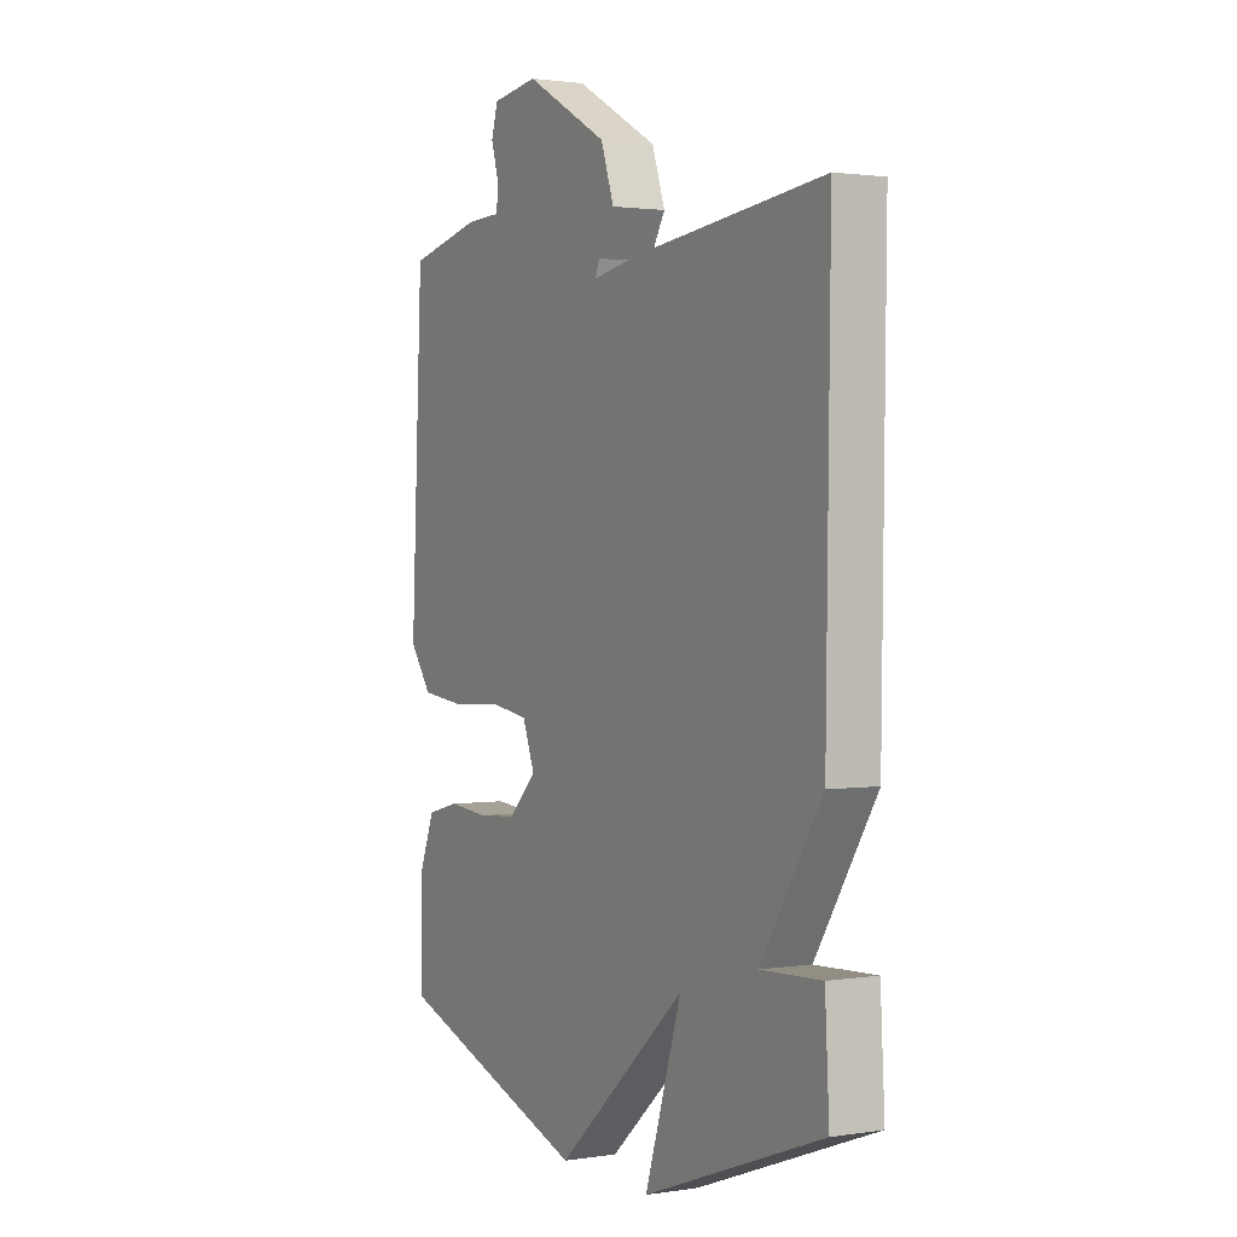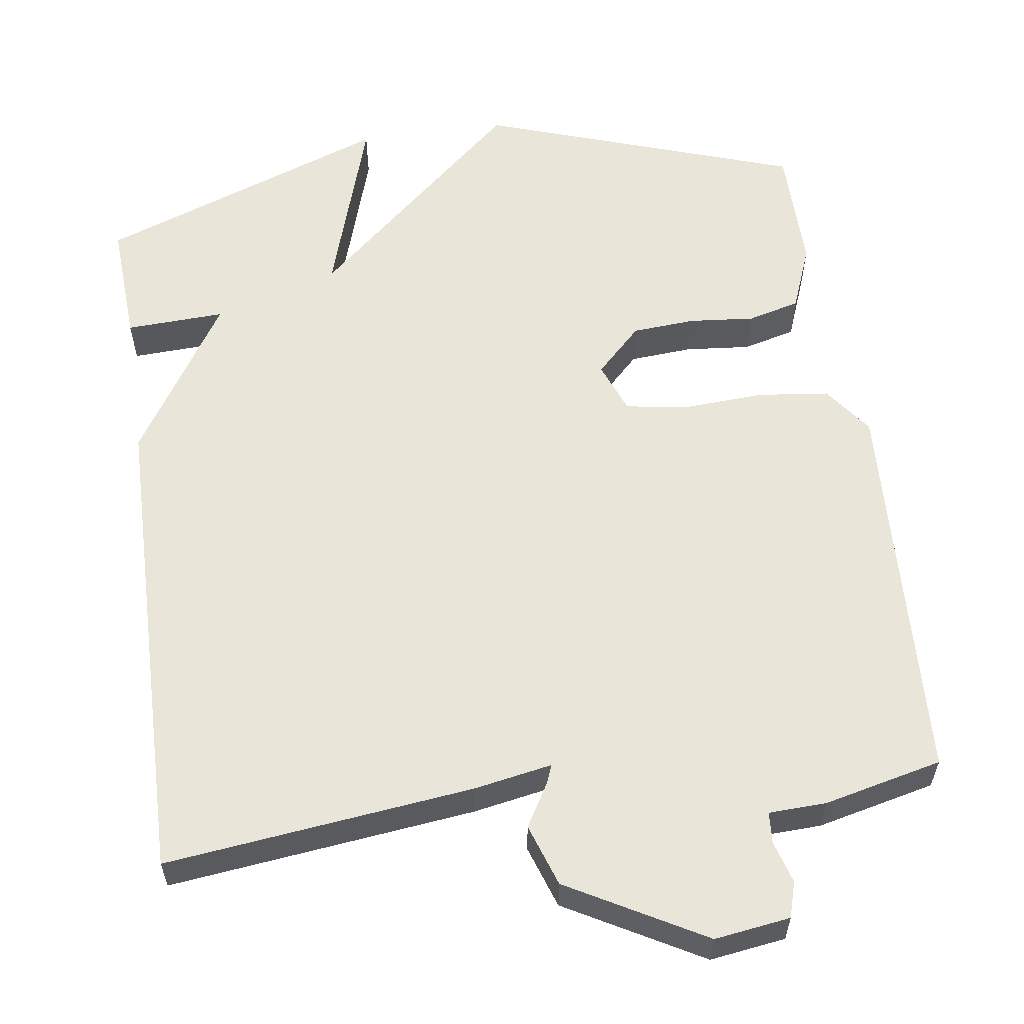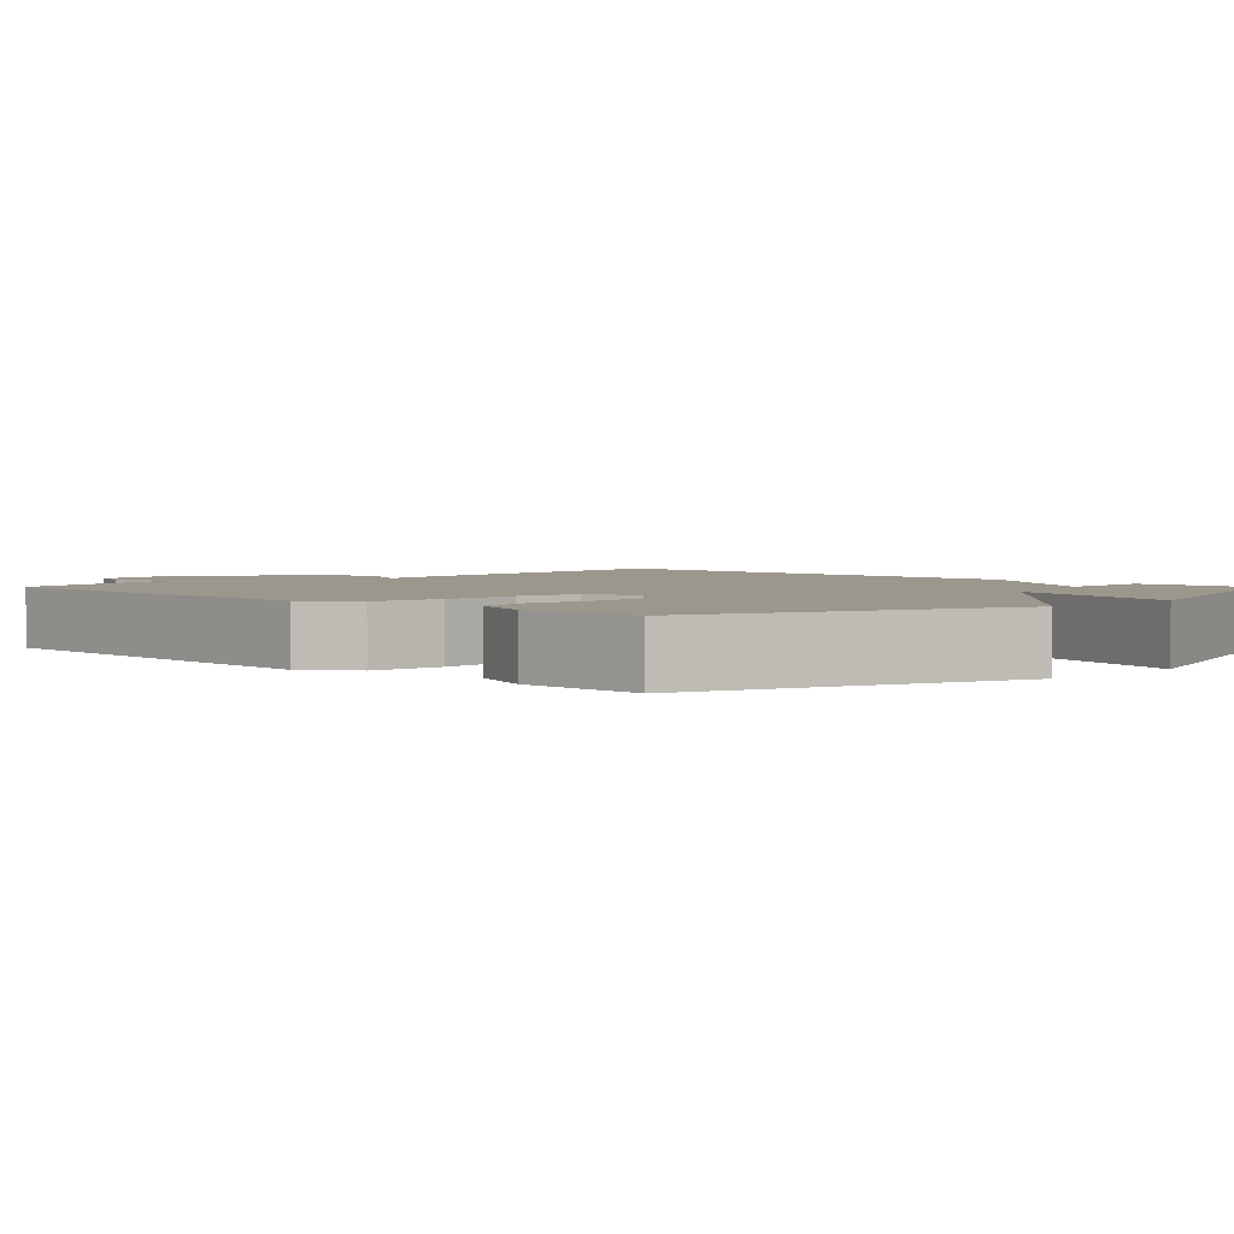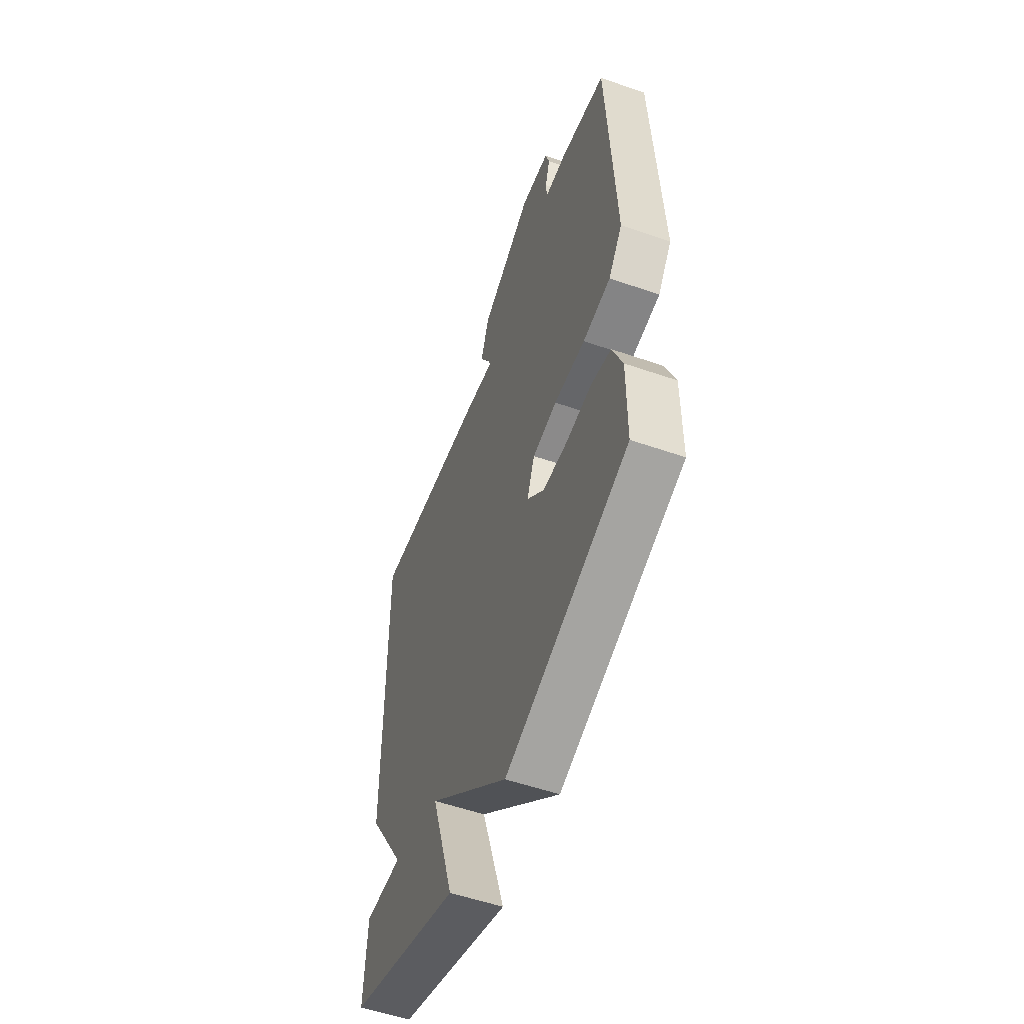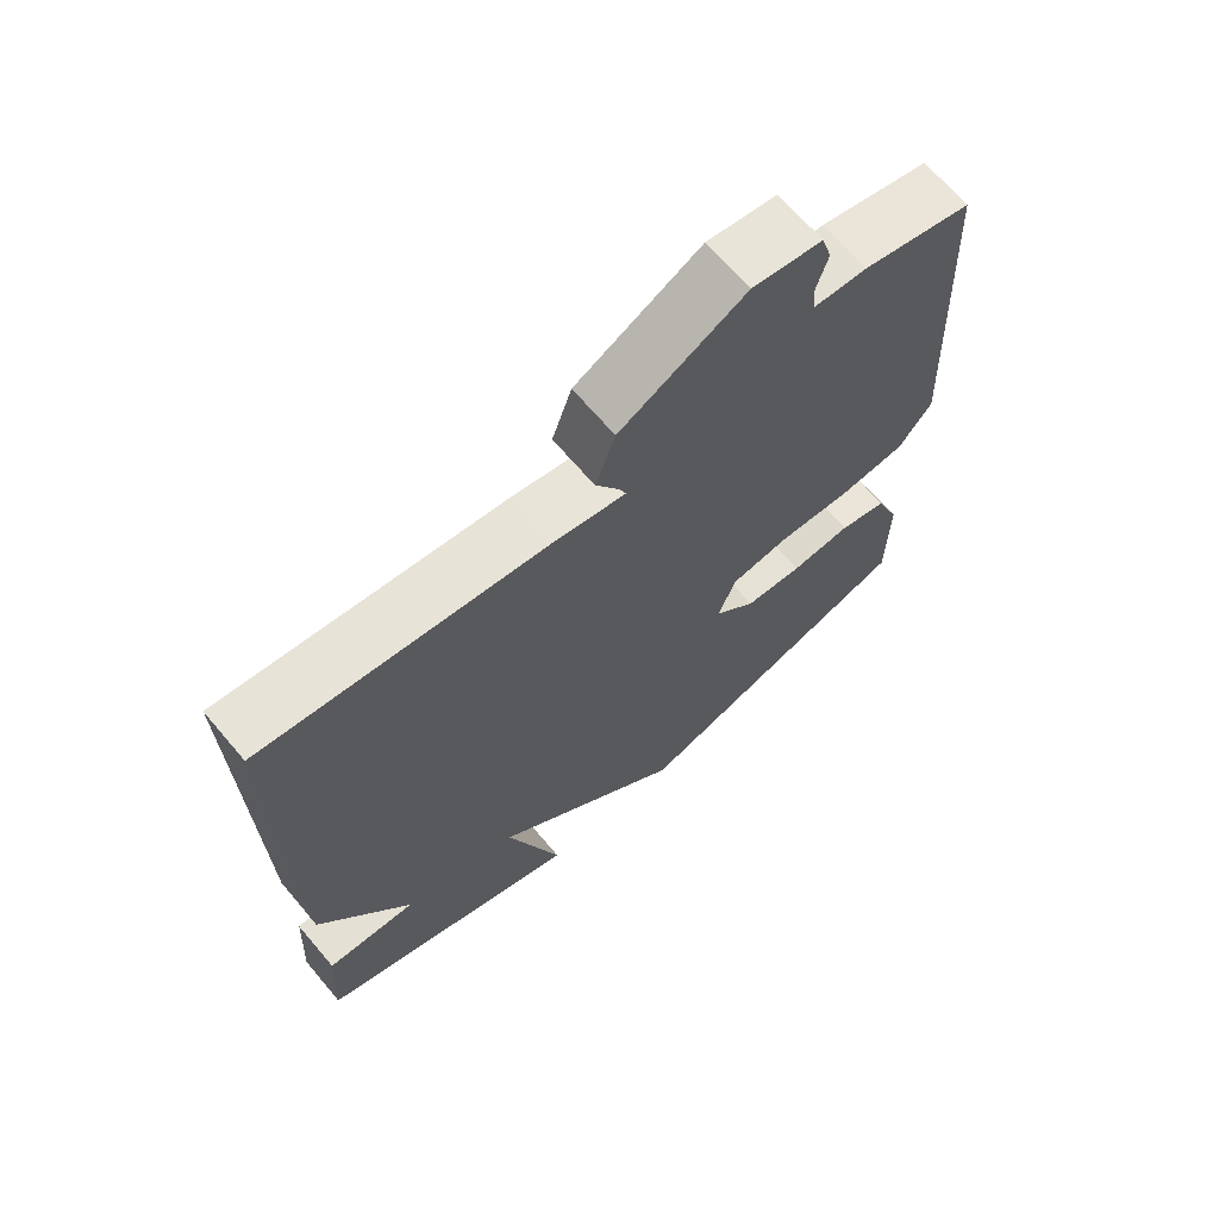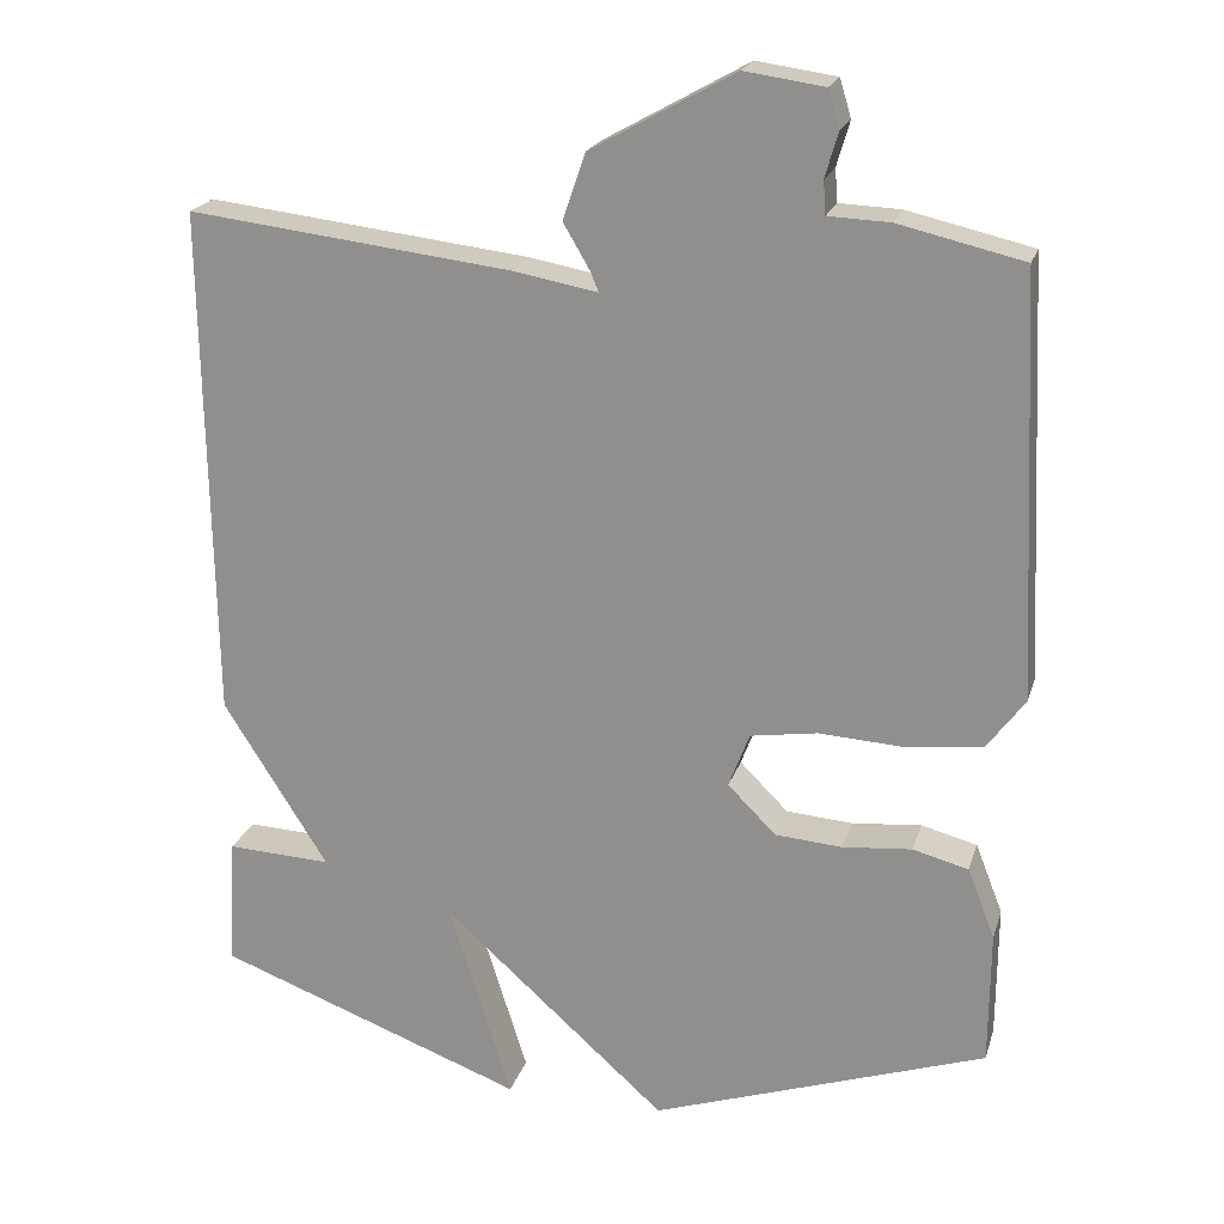
<metadata>
{"format":"obj","ext":"obj","renderer":"f3d","projection":"perspective","resolution":1024,"background":"white","views":[{"elev":1.6,"azim":-119.2,"up":"+Z"},{"elev":58.3,"azim":-8.1,"up":"+Y"},{"elev":2.7,"azim":135.2,"up":"+Y"},{"elev":-55.0,"azim":69.9,"up":"+Z"},{"elev":67.8,"azim":-40.3,"up":"+Z"},{"elev":20.9,"azim":15.3,"up":"+Z"}]}
</metadata>
<code>
v -0.5 0.07 0.5
v -0.098 0.07 0.453
v 0.006 0.07 0.434
v -0.003 0.07 0.457
v -0.037 0.07 0.515
v -0.009 0.07 0.597
v 0.169 0.07 0.696
v 0.268 0.07 0.682
v 0.282 0.07 0.635
v 0.266 0.07 0.58
v 0.269 0.07 0.539
v 0.345 0.07 0.536
v 0.5 0.07 0.5
v 0.525 0.07 -0.02
v 0.478 0.07 -0.084
v 0.384 0.07 -0.095
v 0.278 0.07 -0.089
v 0.195 0.07 -0.102
v 0.169 0.07 -0.17
v 0.229 0.07 -0.23
v 0.312 0.07 -0.236
v 0.398 0.07 -0.228
v 0.467 0.07 -0.246
v 0.501 0.07 -0.333
v 0.5 0.07 -0.5
v 0.084 0.07 -0.642
v -0.194 0.07 -0.394
v -0.116 0.07 -0.642
v -0.5 0.07 -0.5
v -0.491 0.07 -0.338
v -0.361 0.07 -0.344
v -0.491 0.07 -0.138
v -0.5 0 0.5
v -0.098 0 0.453
v 0.006 0 0.434
v -0.003 0 0.457
v -0.037 0 0.515
v -0.009 0 0.597
v 0.169 0 0.696
v 0.268 0 0.682
v 0.282 0 0.635
v 0.266 0 0.58
v 0.269 0 0.539
v 0.345 0 0.536
v 0.5 0 0.5
v 0.525 0 -0.02
v 0.478 0 -0.084
v 0.384 0 -0.095
v 0.278 0 -0.089
v 0.195 0 -0.102
v 0.169 0 -0.17
v 0.229 0 -0.23
v 0.312 0 -0.236
v 0.398 0 -0.228
v 0.467 0 -0.246
v 0.501 0 -0.333
v 0.5 0 -0.5
v 0.084 0 -0.642
v -0.194 0 -0.394
v -0.116 0 -0.642
v -0.5 0 -0.5
v -0.491 0 -0.338
v -0.361 0 -0.344
v -0.491 0 -0.138
f 1 2 3
f 32 1 3
f 31 32 3
f 29 30 31
f 28 29 31
f 27 28 31
f 27 31 3
f 25 26 27
f 24 25 27
f 23 24 27
f 22 23 27
f 21 22 27
f 20 21 27
f 19 20 27
f 18 19 27 3
f 17 18 3
f 17 3 4
f 16 17 4
f 15 16 4
f 14 15 4
f 13 14 4
f 12 13 4
f 11 12 4
f 5 6 7
f 4 5 7
f 11 4 7
f 10 11 7
f 7 8 9 10
f 35 34 33
f 35 33 64
f 35 64 63
f 63 62 61
f 63 61 60
f 63 60 59
f 35 63 59
f 59 58 57
f 59 57 56
f 59 56 55
f 59 55 54
f 59 54 53
f 59 53 52
f 59 52 51
f 35 59 51 50
f 35 50 49
f 36 35 49
f 36 49 48
f 36 48 47
f 36 47 46
f 36 46 45
f 36 45 44
f 36 44 43
f 39 38 37
f 39 37 36
f 39 36 43
f 39 43 42
f 42 41 40 39
f 1 33 34 2
f 2 34 35 3
f 3 35 36 4
f 4 36 37 5
f 5 37 38 6
f 6 38 39 7
f 7 39 40 8
f 8 40 41 9
f 9 41 42 10
f 10 42 43 11
f 11 43 44 12
f 12 44 45 13
f 13 45 46 14
f 14 46 47 15
f 15 47 48 16
f 16 48 49 17
f 17 49 50 18
f 18 50 51 19
f 19 51 52 20
f 20 52 53 21
f 21 53 54 22
f 22 54 55 23
f 23 55 56 24
f 24 56 57 25
f 25 57 58 26
f 26 58 59 27
f 27 59 60 28
f 28 60 61 29
f 29 61 62 30
f 30 62 63 31
f 31 63 64 32
f 32 64 33 1

</code>
